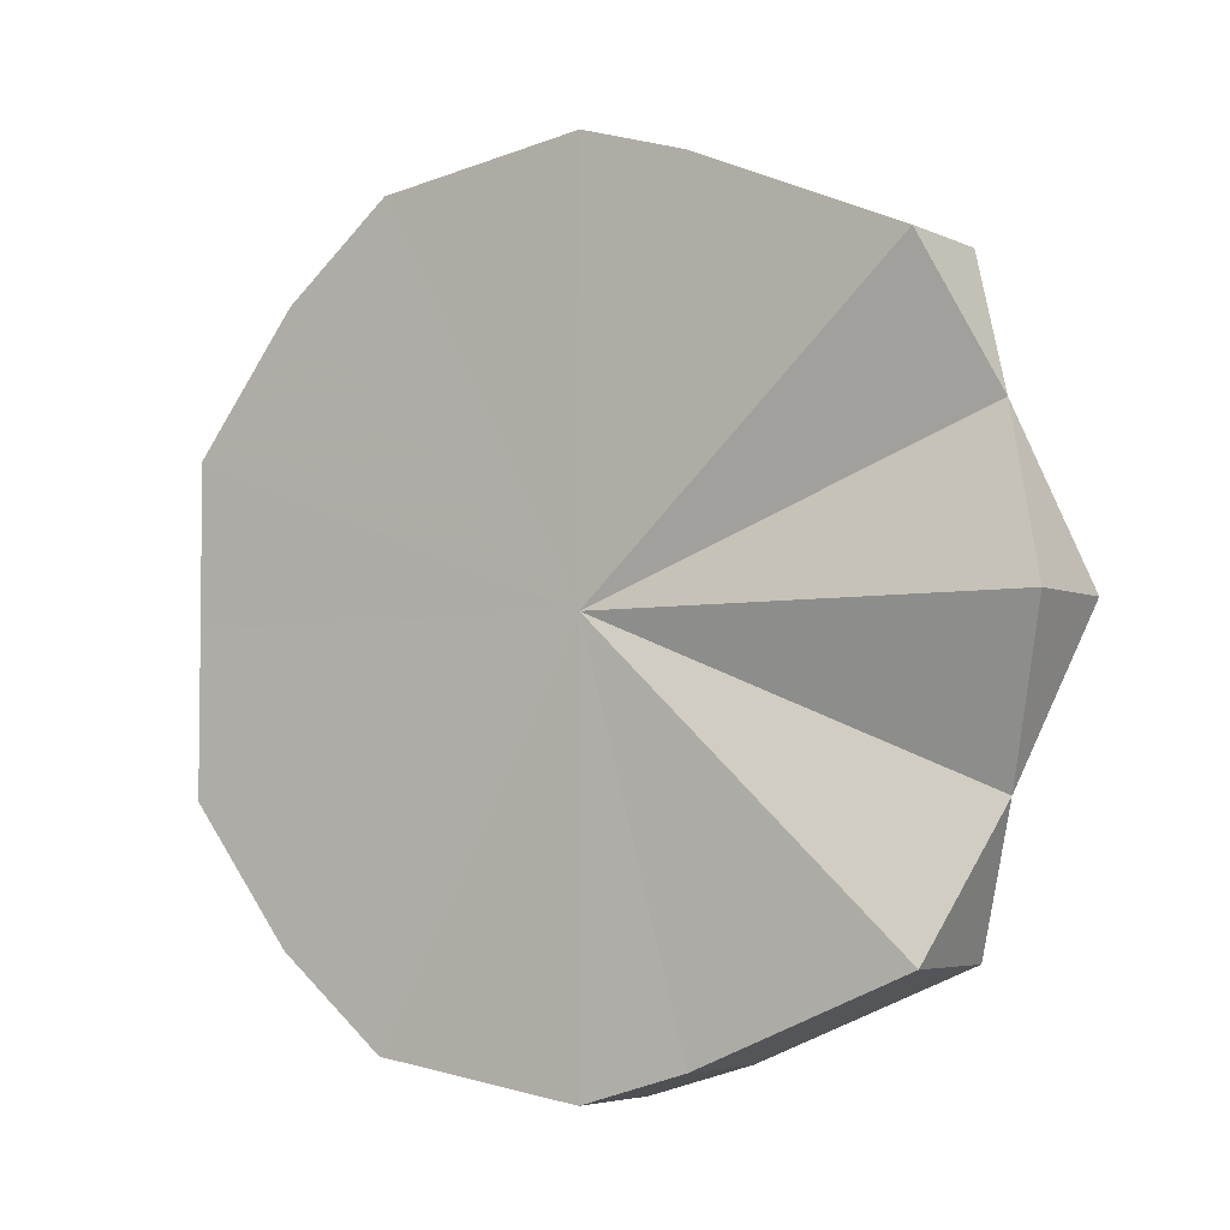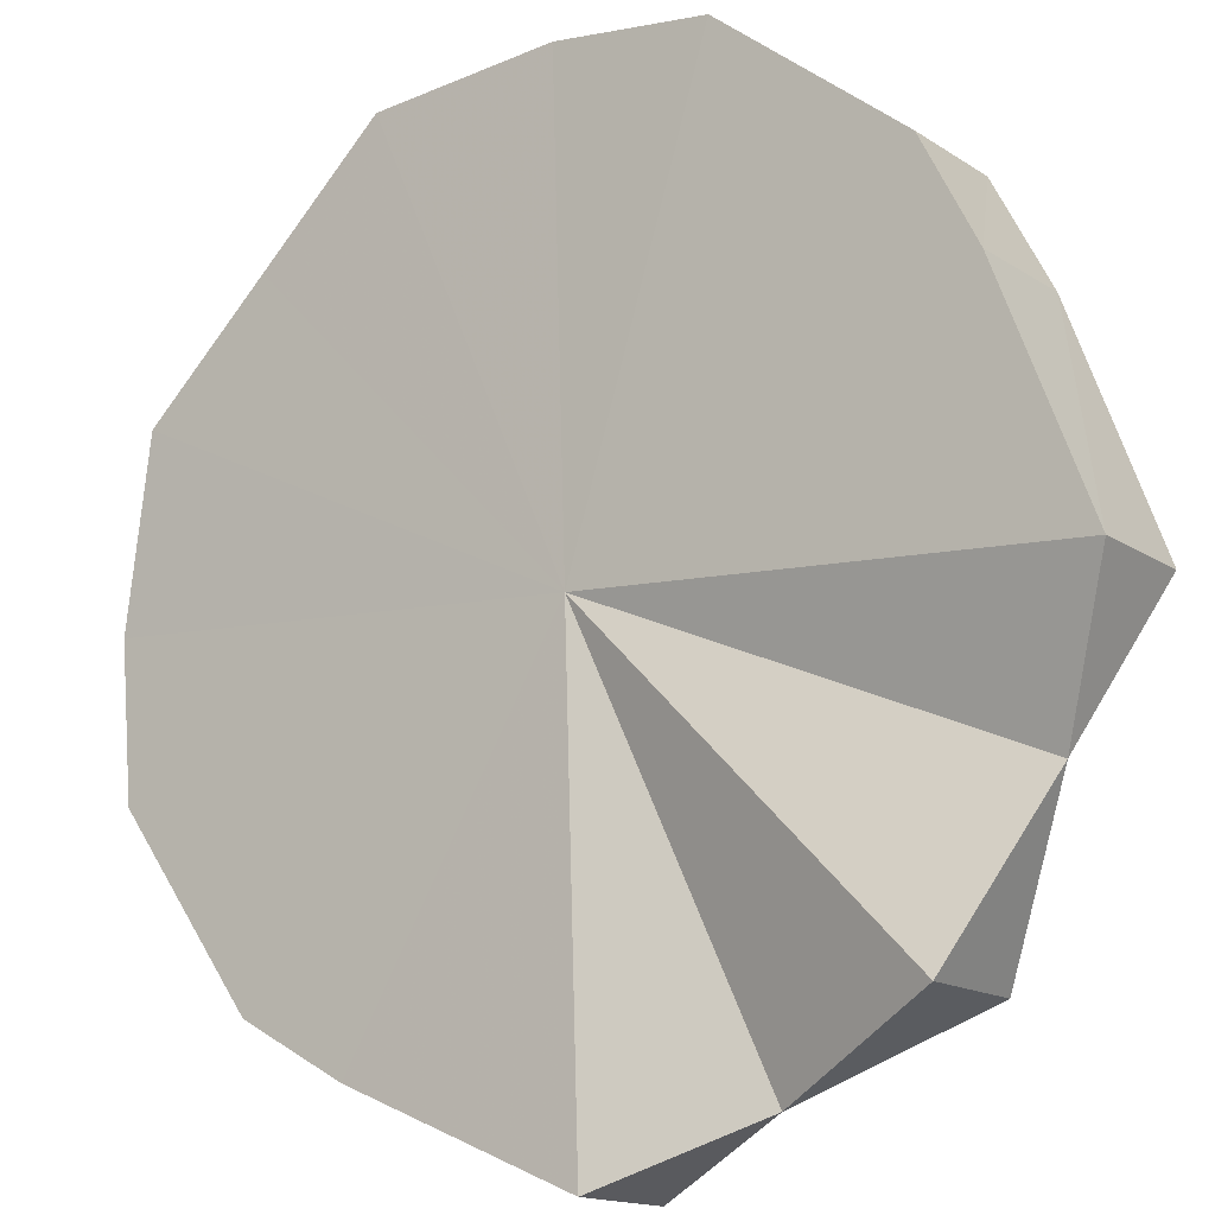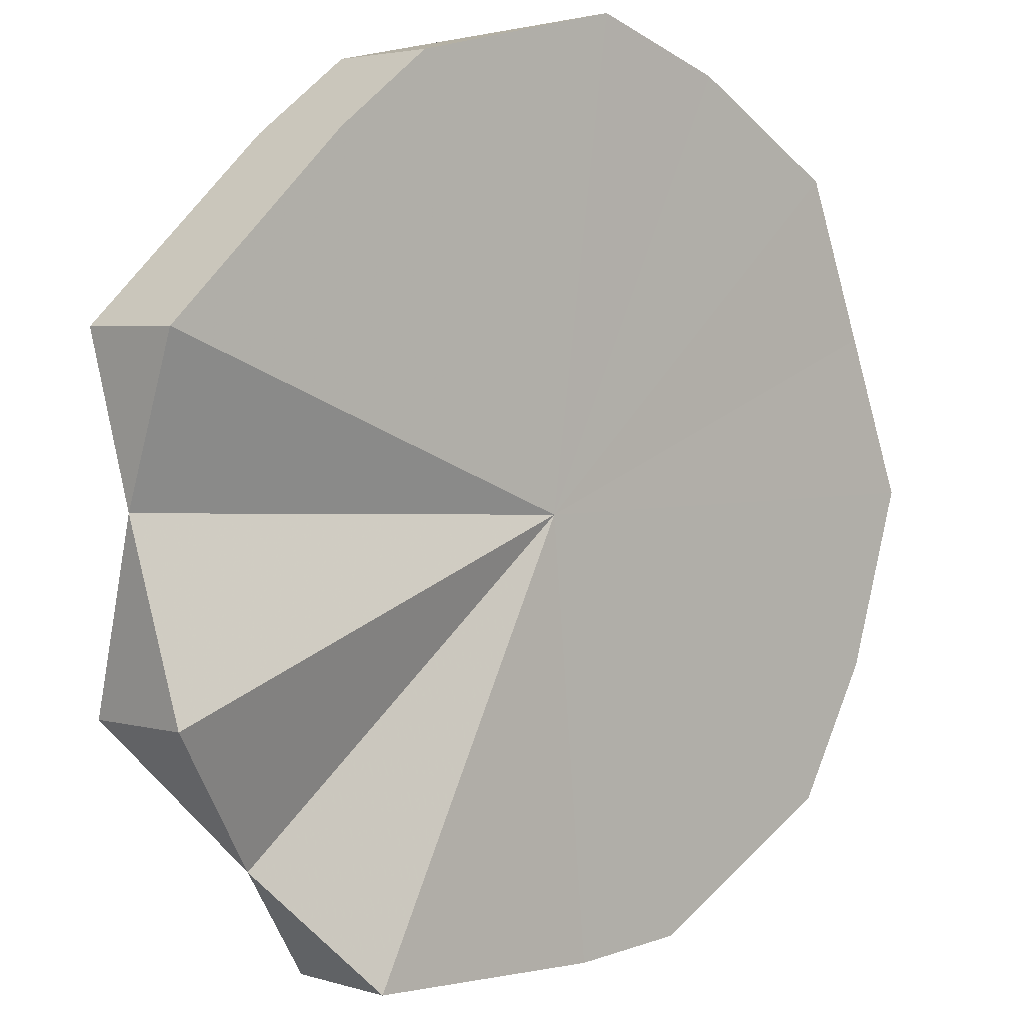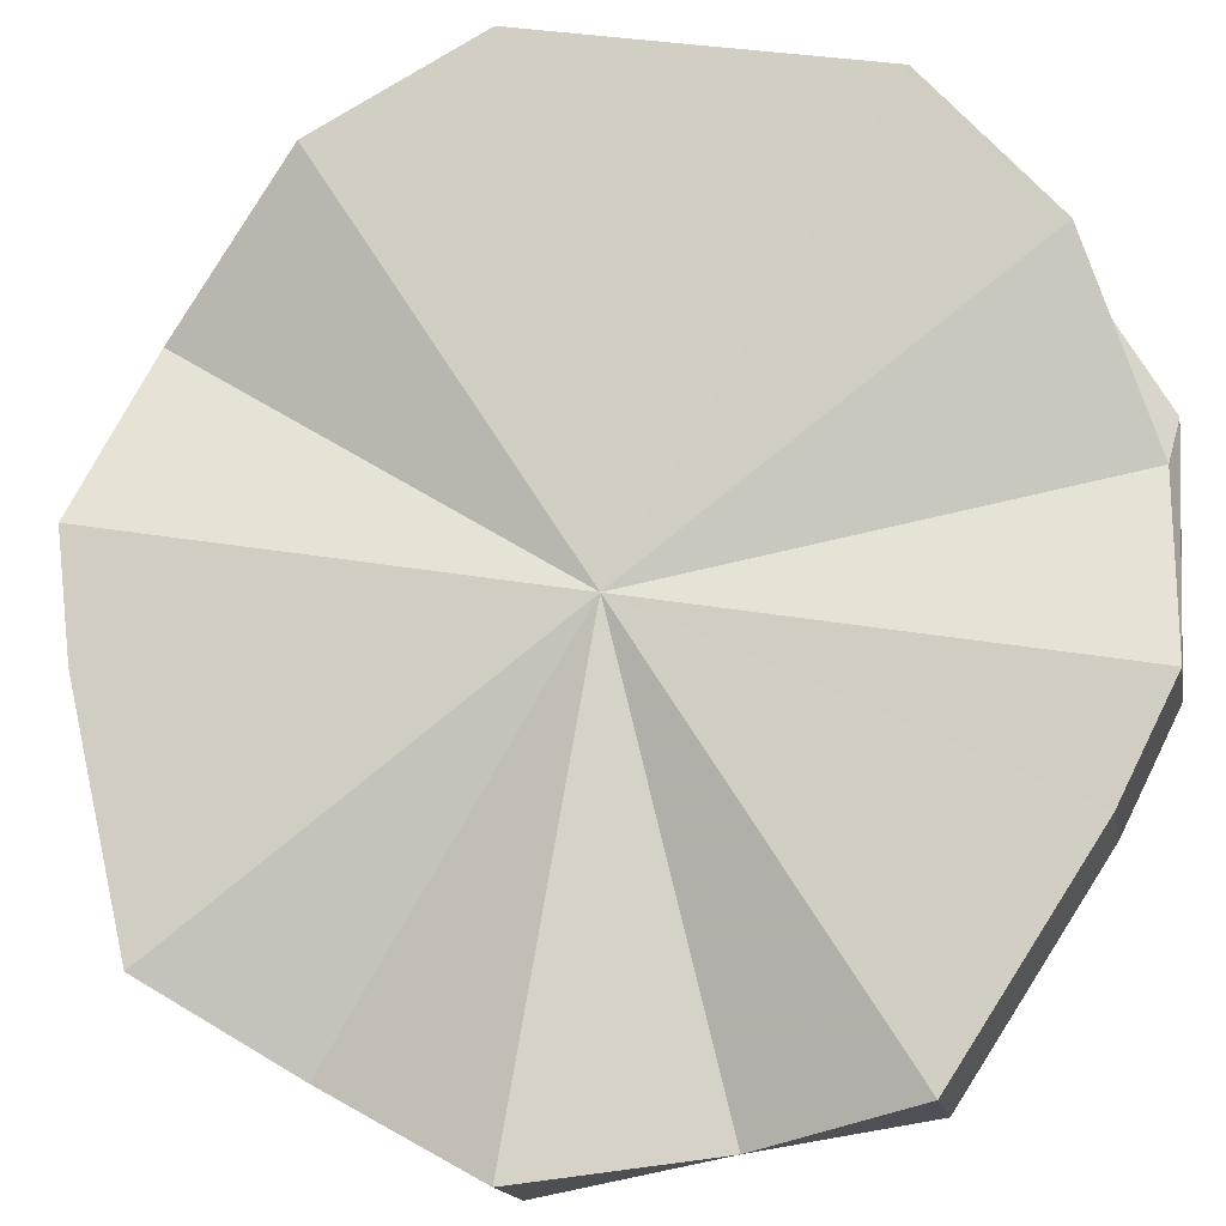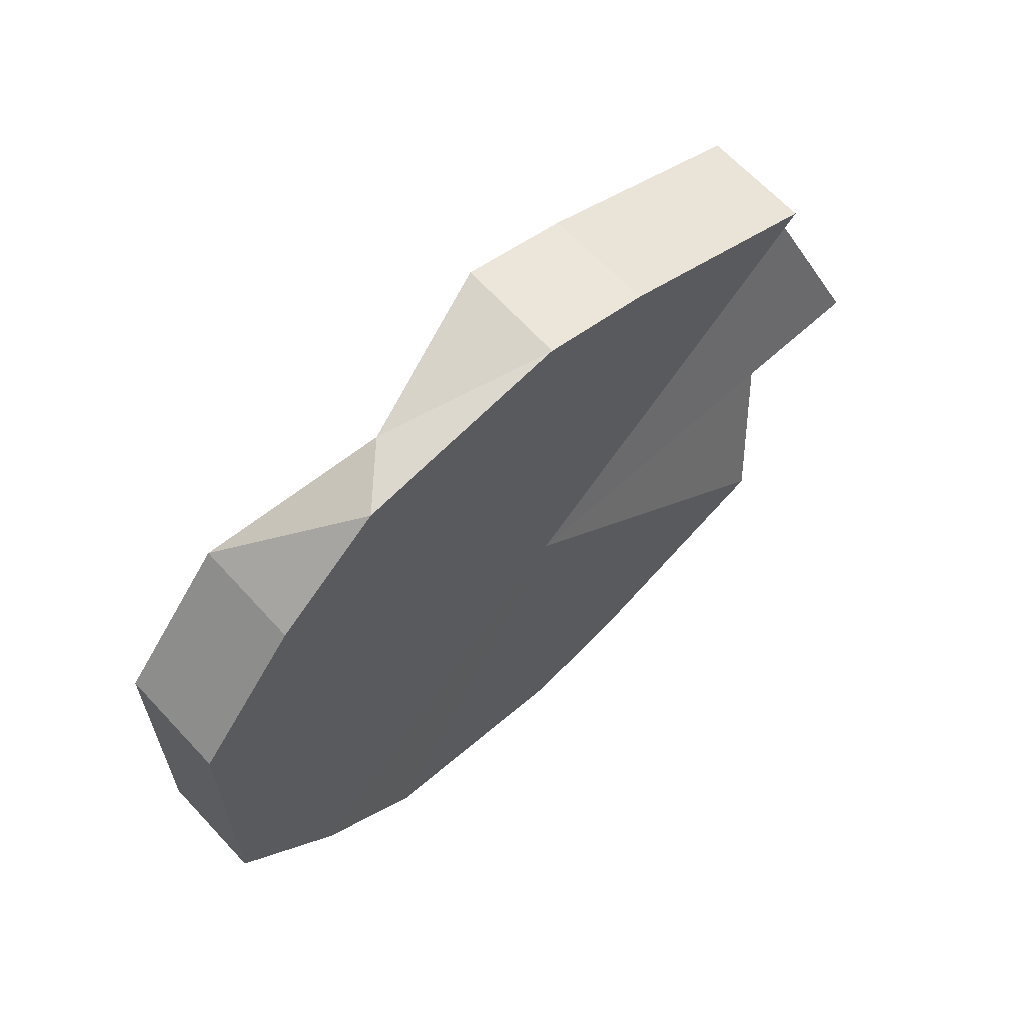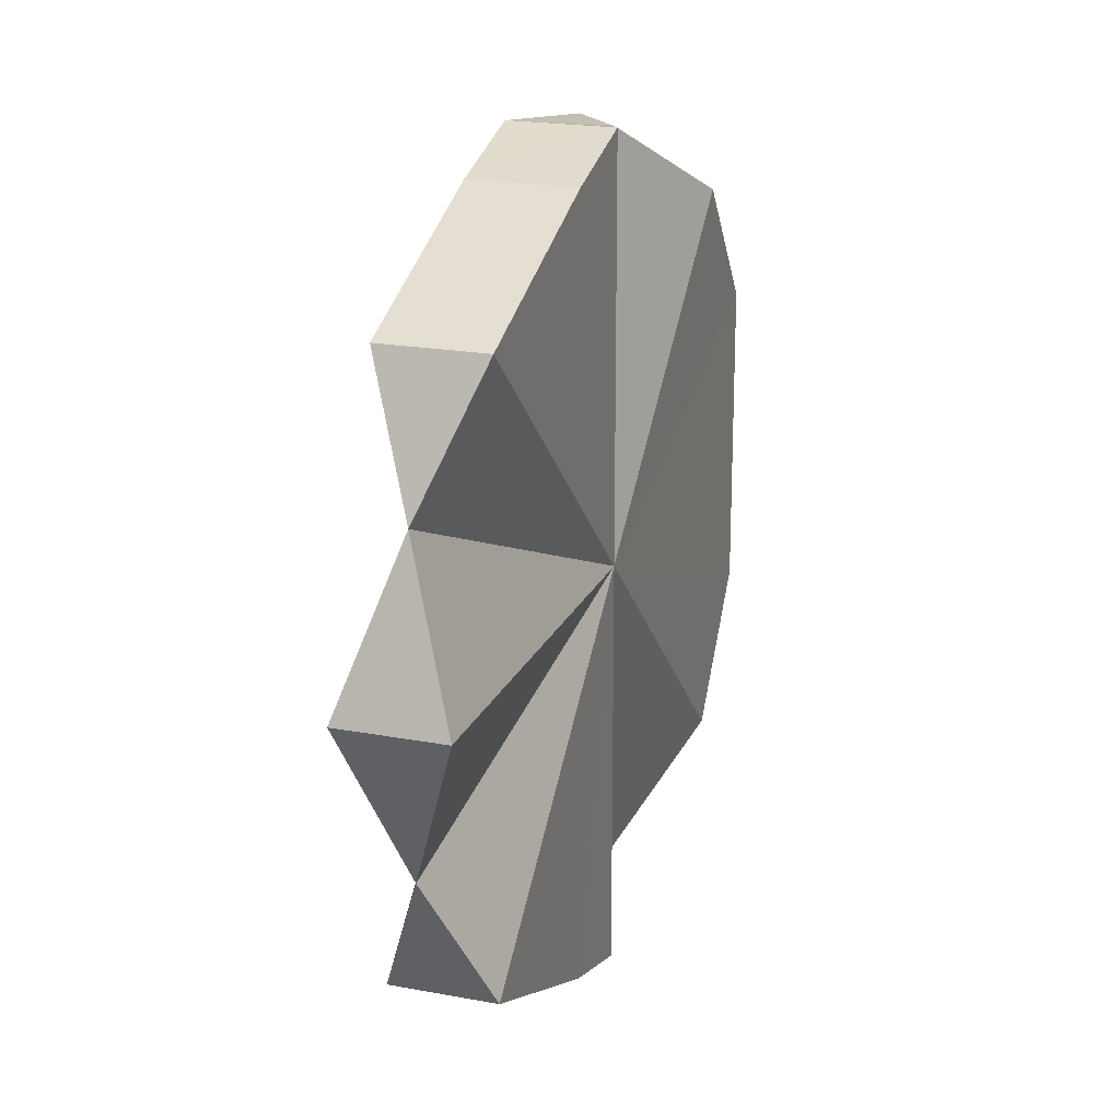
<metadata>
{"format":"obj","ext":"obj","renderer":"f3d","projection":"perspective","resolution":1024,"background":"white","views":[{"elev":-4.4,"azim":-11.4,"up":"+Z"},{"elev":-73.7,"azim":-36.1,"up":"+Y"},{"elev":-72.2,"azim":-164.9,"up":"+Y"},{"elev":31.1,"azim":104.1,"up":"+Y"},{"elev":65.0,"azim":-87.6,"up":"+Z"},{"elev":20.5,"azim":63.9,"up":"+Z"}]}
</metadata>
<code>
o 17773
v 2213 1876 14.76
v 2213 1876 14.78
v 2213 1876 14.76
v 2213 1876 14.74
v 2213 1876 14.76
v 2213 1876 14.76
v 2213 1876 14.74
v 2213 1876 14.78
v 2213 1876 14.8
v 2213 1876 14.81
v 2213 1876 14.81
v 2213 1876 14.81
v 2213 1876 14.8
v 2213 1876 14.78
v 2213 1876 14.76
v 2213 1876 14.74
v 2213 1876 14.72
v 2213 1876 14.71
v 2213 1876 14.7
v 2213 1876 14.71
v 2213 1876 14.72
v 2213 1876 14.72
v 2213 1876 14.74
v 2213 1876 14.71
v 2213 1876 14.71
v 2213 1876 14.7
v 2213 1876 14.7
v 2213 1876 14.76
v 2213 1876 14.72
v 2213 1876 14.76
v 2213 1876 14.71
v 2213 1876 14.7
v 2213 1876 14.8
v 2213 1876 14.81
v 2213 1876 14.81
v 2213 1876 14.81
v 2213 1876 14.71
v 2213 1876 14.72
v 2213 1876 14.74
v 2213 1876 14.76
v 2213 1876 14.78
v 2213 1876 14.8
v 2213 1876 14.7
v 2213 1876 14.71
v 2213 1876 14.71
v 2213 1876 14.71
v 2213 1876 14.7
v 2213 1876 14.72
v 2213 1876 14.71
v 2213 1876 14.71
v 2213 1876 14.72
v 2213 1876 14.72
v 2213 1876 14.74
v 2213 1876 14.72
v 2213 1876 14.76
v 2213 1876 14.74
v 2213 1876 14.78
v 2213 1876 14.76
v 2213 1876 14.8
v 2213 1876 14.78
v 2213 1876 14.81
v 2213 1876 14.8
v 2213 1876 14.81
v 2213 1876 14.81
v 2213 1876 14.81
v 2213 1876 14.81
v 2213 1876 14.81
v 2213 1876 14.8
v 2213 1876 14.81
v 2213 1876 14.78
v 2213 1876 14.8
v 2213 1876 14.81
v 2213 1876 14.8
v 2213 1876 14.81
v 2213 1876 14.81
v 2213 1876 14.81
v 2213 1876 14.81
v 2213 1876 14.8
v 2213 1876 14.78
v 2213 1876 14.8
v 2213 1876 14.76
v 2213 1876 14.78
v 2213 1876 14.74
v 2213 1876 14.76
v 2213 1876 14.72
v 2213 1876 14.74
v 2213 1876 14.71
v 2213 1876 14.72
f 1 2 3
f 4 1 5
f 6 7 3
f 6 3 8
f 6 8 9
f 6 9 10
f 6 10 11
f 6 11 12
f 6 12 13
f 6 13 14
f 6 14 15
f 6 15 16
f 6 16 17
f 6 17 18
f 6 18 19
f 6 19 20
f 6 20 21
f 6 21 7
f 22 23 21
f 24 22 25
f 26 24 27
f 28 7 29
f 28 30 7
f 28 29 31
f 28 31 32
f 28 8 30
f 28 33 8
f 28 34 33
f 28 35 34
f 28 36 35
f 28 37 38
f 28 38 39
f 28 39 40
f 28 40 41
f 28 41 42
f 28 43 44
f 44 43 45
f 46 43 47
f 48 44 46
f 47 49 50
f 50 51 52
f 53 54 48
f 55 56 53
f 57 58 55
f 59 60 57
f 61 62 59
f 63 62 64
f 28 62 63
f 65 63 61
f 66 67 65
f 68 69 66
f 70 71 68
f 71 72 73
f 72 74 75
f 74 76 77
f 78 79 80
f 79 81 82
f 81 83 84
f 83 85 86
f 85 87 88

</code>
